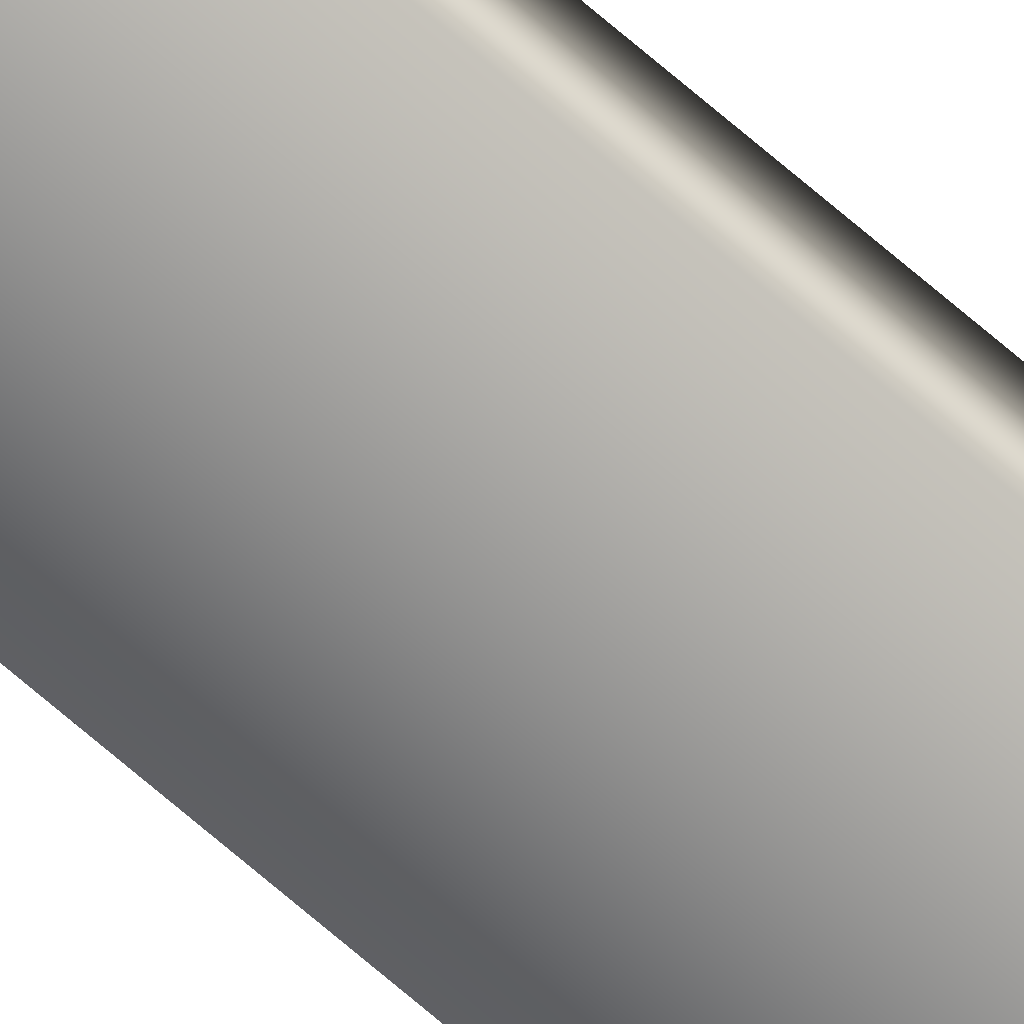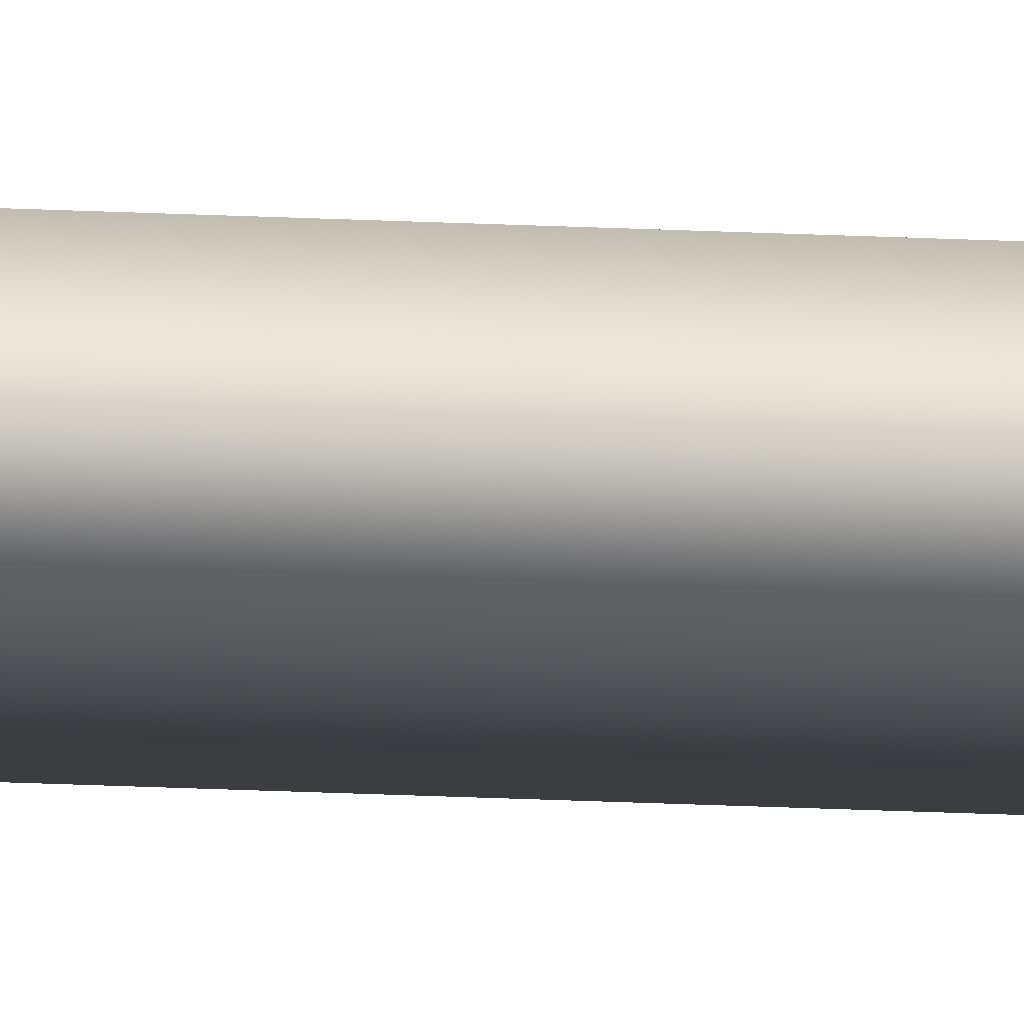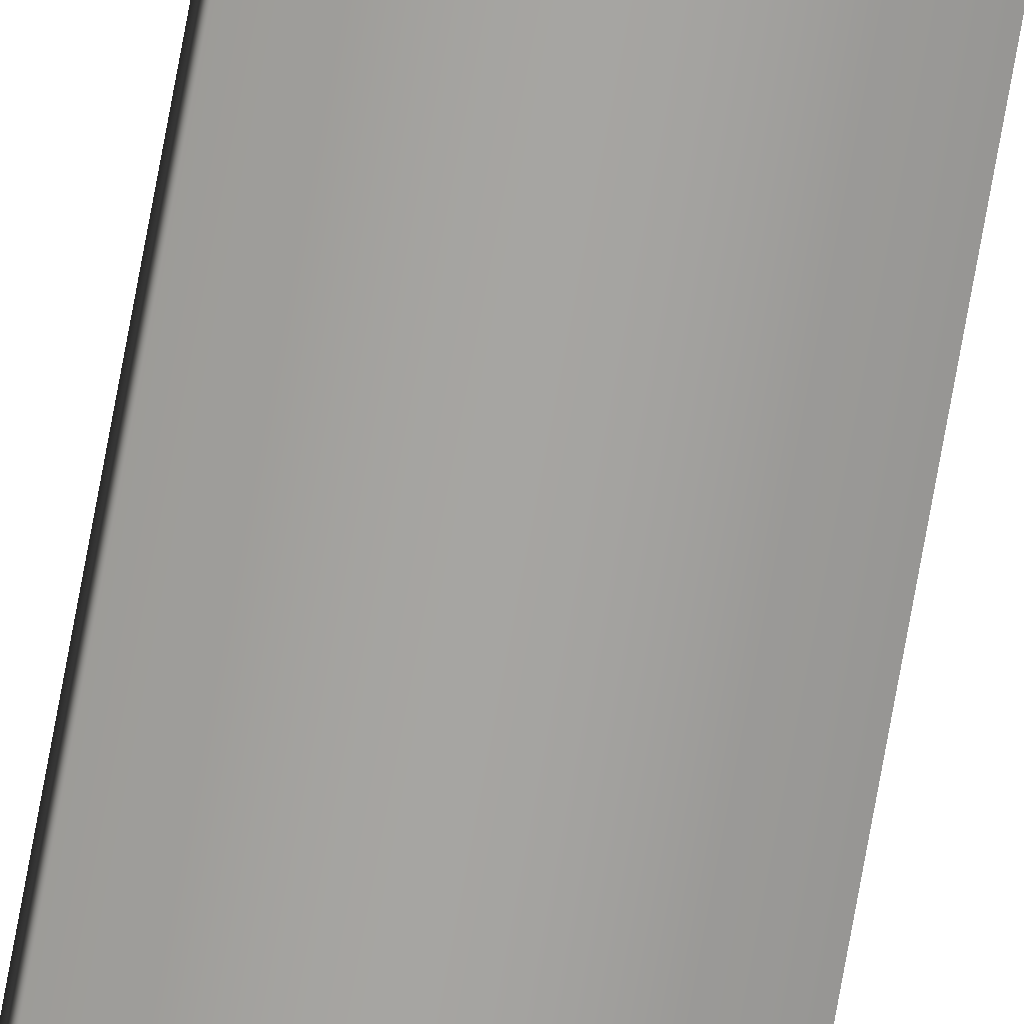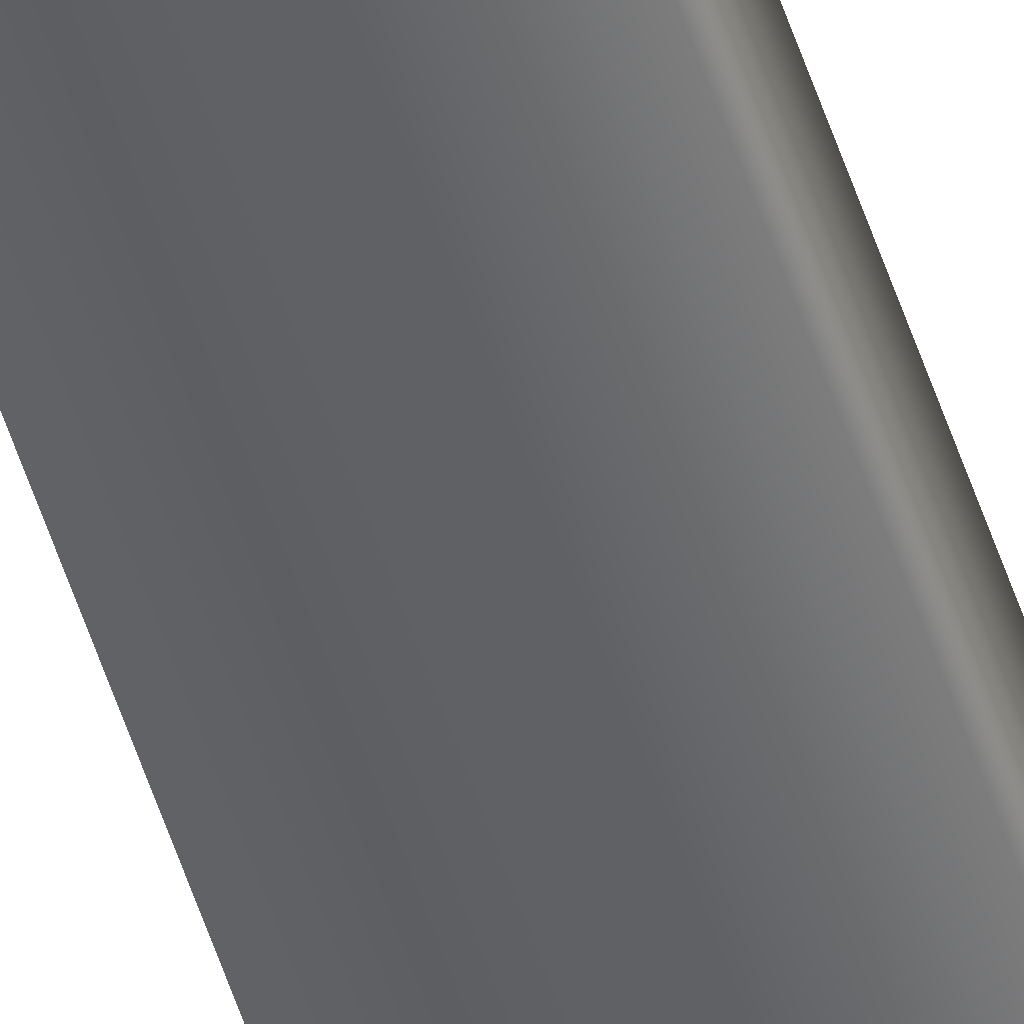
<metadata>
{"format":"obj","ext":"obj","renderer":"f3d","projection":"perspective","resolution":1024,"background":"white","views":[{"elev":-69.3,"azim":48.9,"up":"+Z"},{"elev":-13.1,"azim":81.9,"up":"+Z"},{"elev":-73.6,"azim":-10.2,"up":"+Z"},{"elev":-48.3,"azim":-163.5,"up":"+Z"}]}
</metadata>
<code>
v 51.99 24.67 -45.65
v 51.99 32.75 -45.65
v 51.99 24.67 -45.63
v 51.99 32.75 -45.63
v 51.95 32.75 -45.65
v 51.95 32.75 -45.63
v 51.95 24.67 -45.63
v 51.95 24.67 -45.65
f 1 2 3
f 3 2 4
f 5 6 2
f 2 6 4
f 3 4 7
f 7 4 6
f 8 5 1
f 1 5 2
f 1 3 8
f 8 3 7
f 7 6 8
f 8 6 5

</code>
